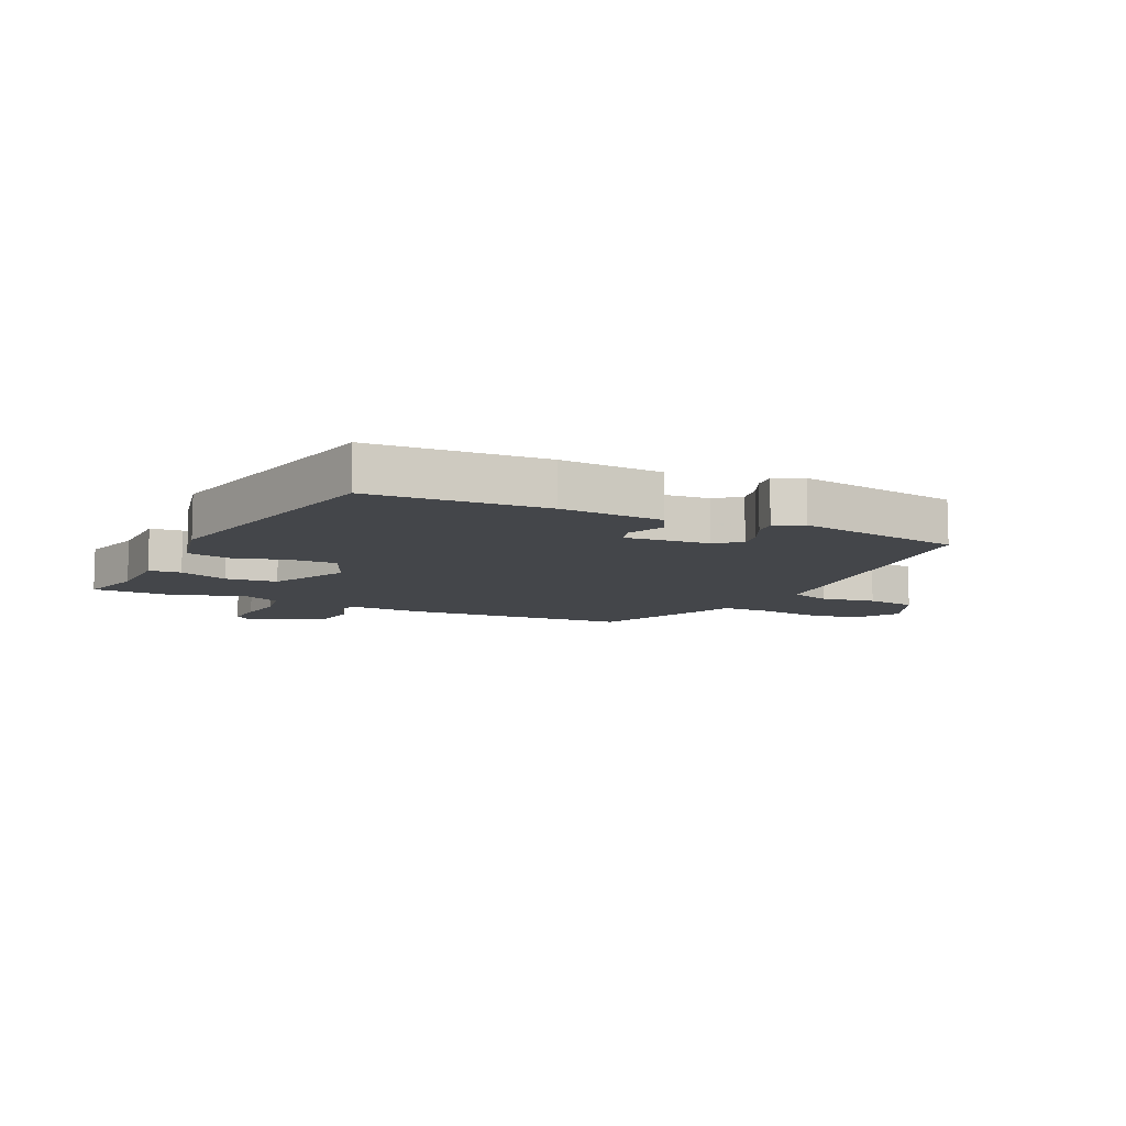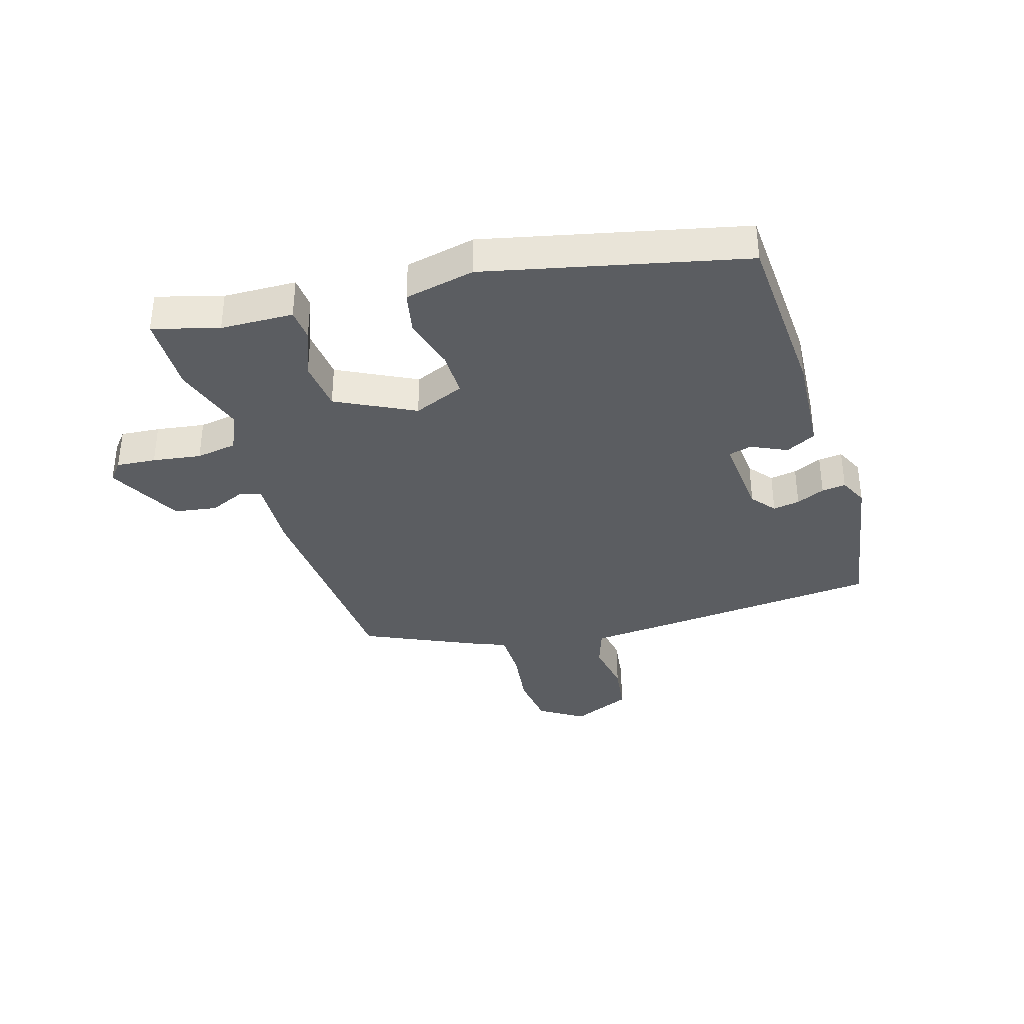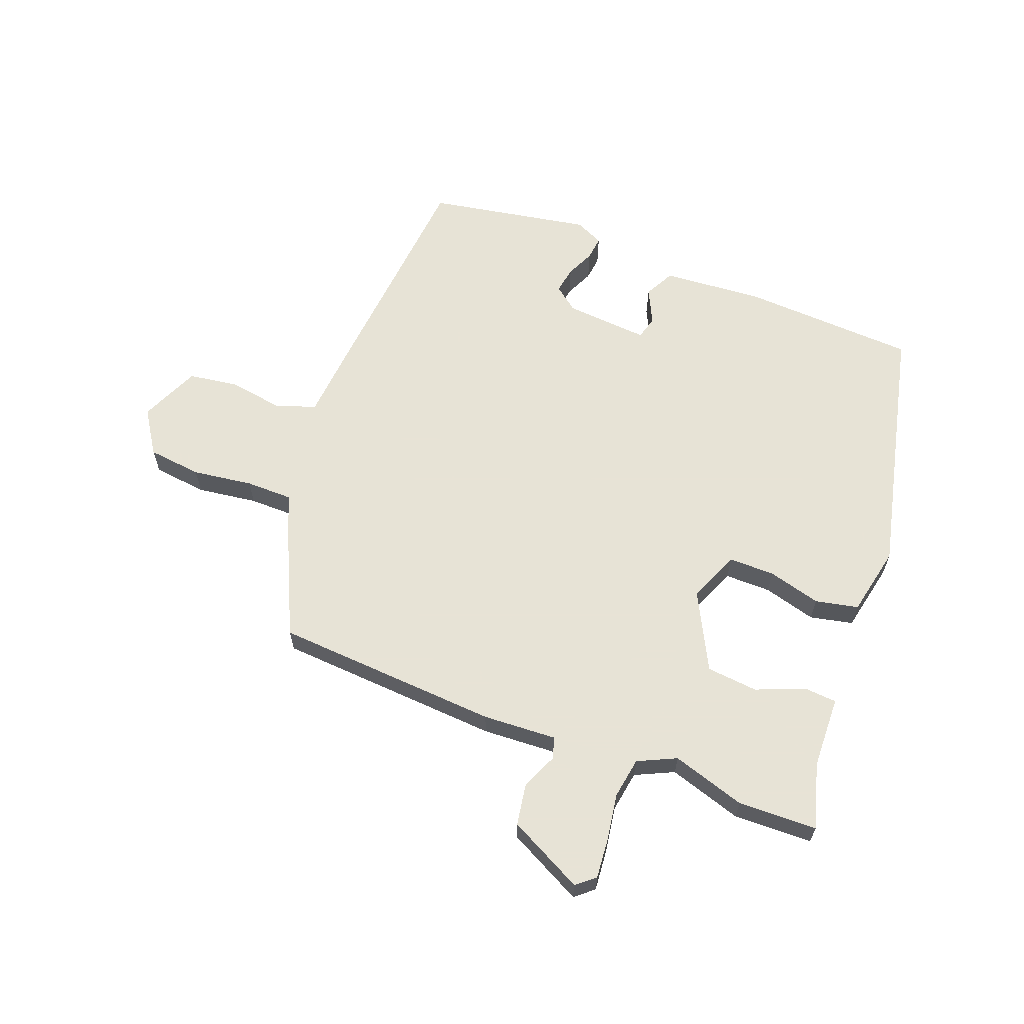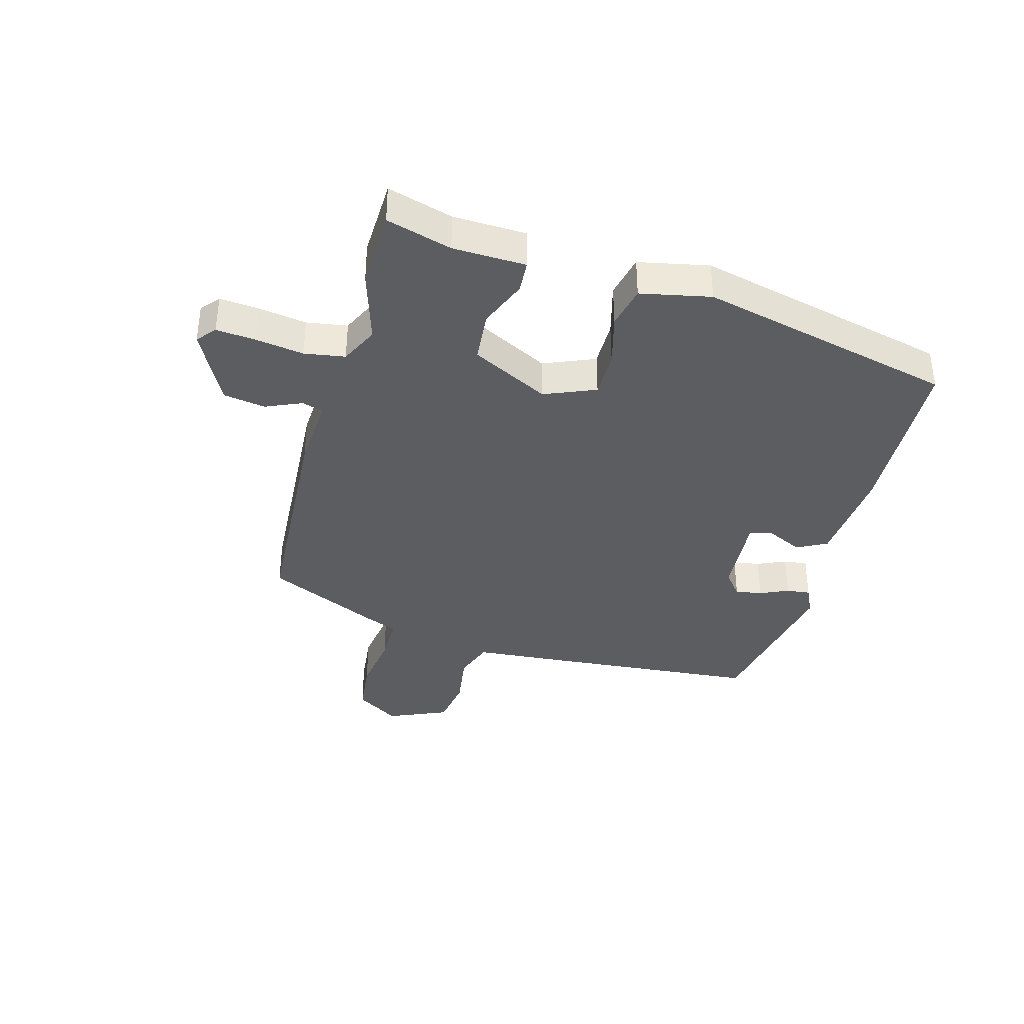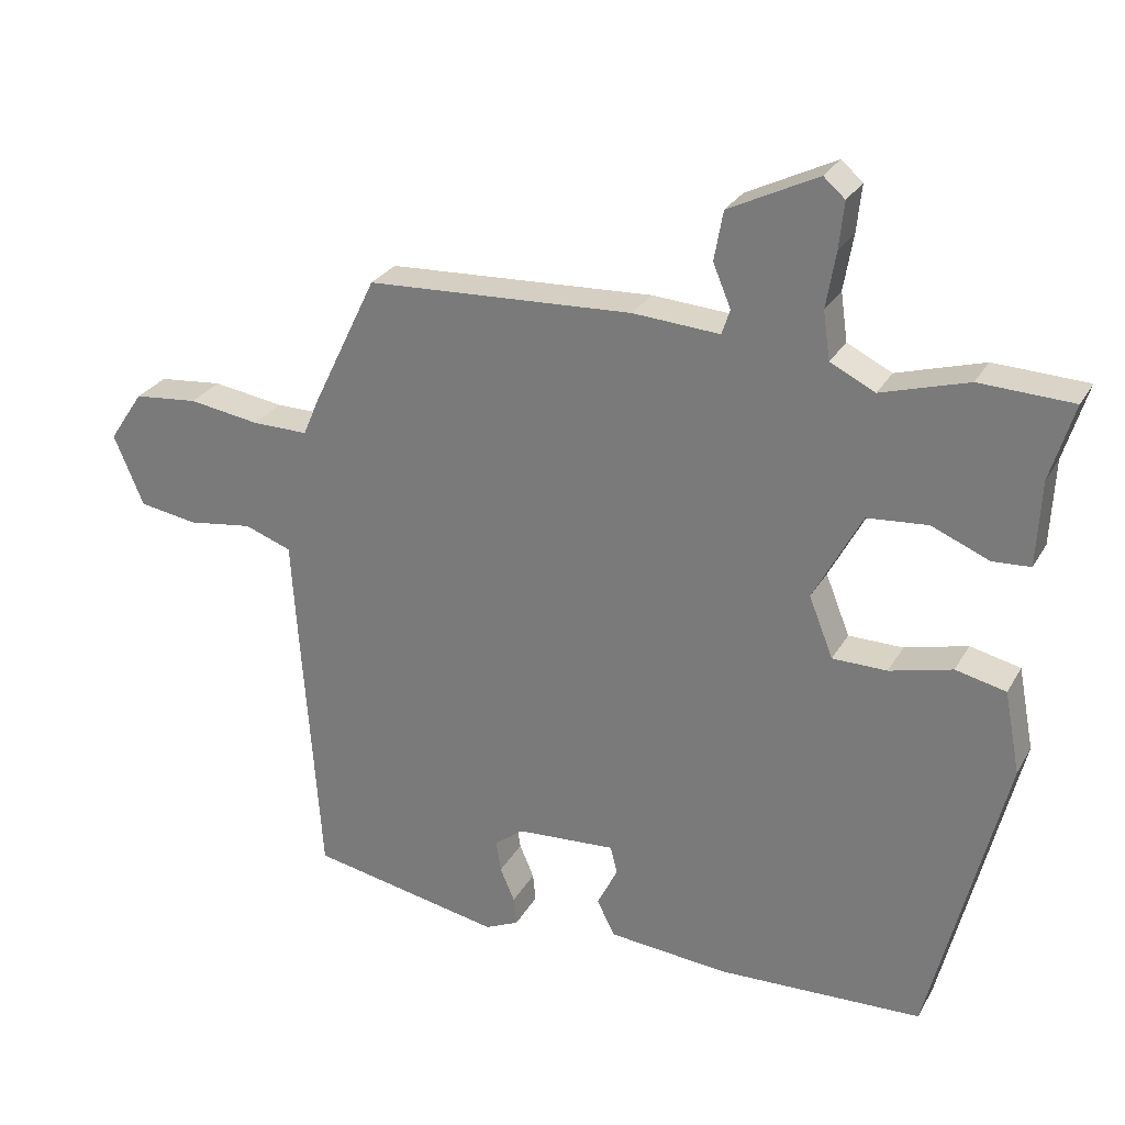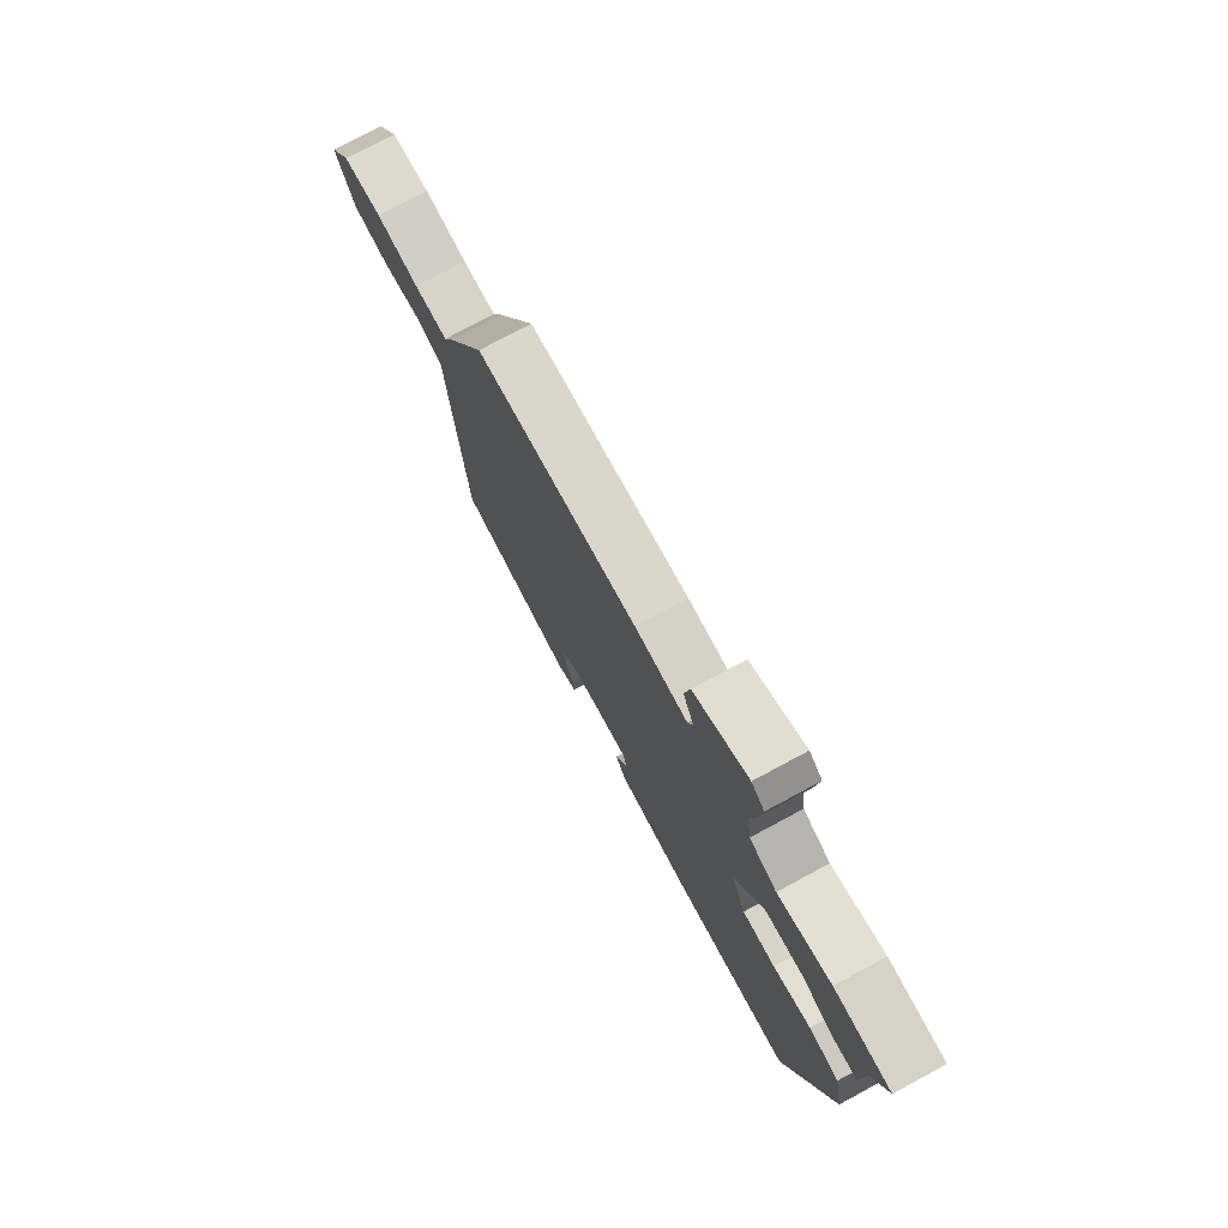
<metadata>
{"format":"obj","ext":"obj","renderer":"f3d","projection":"perspective","resolution":1024,"background":"white","views":[{"elev":-9.6,"azim":156.3,"up":"+Y"},{"elev":-35.7,"azim":108.1,"up":"+Y"},{"elev":62.6,"azim":22.0,"up":"+Y"},{"elev":-37.2,"azim":75.4,"up":"+Y"},{"elev":27.3,"azim":24.0,"up":"+Z"},{"elev":75.8,"azim":61.7,"up":"+Z"}]}
</metadata>
<code>
v -0.521 0.07 -0.469
v -0.549 0.07 -0.069
v -0.557 0.07 0.058
v -0.625 0.07 0.083
v -0.719 0.07 0.07
v -0.804 0.07 0.084
v -0.847 0.07 0.187
v -0.797 0.07 0.261
v -0.704 0.07 0.27
v -0.601 0.07 0.254
v -0.52 0.07 0.253
v -0.496 0.07 0.309
v -0.403 0.07 0.501
v -0.017 0.07 0.519
v 0.109 0.07 0.51
v 0.121 0.07 0.546
v 0.095 0.07 0.608
v 0.108 0.07 0.68
v 0.237 0.07 0.743
v 0.268 0.07 0.716
v 0.261 0.07 0.649
v 0.247 0.07 0.567
v 0.257 0.07 0.497
v 0.322 0.07 0.465
v 0.448 0.07 0.502
v 0.583 0.07 0.496
v 0.549 0.07 0.385
v 0.543 0.07 0.261
v 0.488 0.07 0.258
v 0.405 0.07 0.293
v 0.317 0.07 0.286
v 0.247 0.07 0.155
v 0.282 0.07 0.067
v 0.361 0.07 0.066
v 0.452 0.07 0.089
v 0.525 0.07 0.072
v 0.548 0.07 -0.048
v 0.439 0.07 -0.483
v 0.141 0.07 -0.493
v -0.033 0.07 -0.477
v -0.059 0.07 -0.425
v -0.029 0.07 -0.365
v -0.039 0.07 -0.325
v -0.183 0.07 -0.334
v -0.225 0.07 -0.366
v -0.218 0.07 -0.412
v -0.197 0.07 -0.461
v -0.193 0.07 -0.502
v -0.242 0.07 -0.524
v -0.521 0 -0.469
v -0.549 0 -0.069
v -0.557 0 0.058
v -0.625 0 0.083
v -0.719 0 0.07
v -0.804 0 0.084
v -0.847 0 0.187
v -0.797 0 0.261
v -0.704 0 0.27
v -0.601 0 0.254
v -0.52 0 0.253
v -0.496 0 0.309
v -0.403 0 0.501
v -0.017 0 0.519
v 0.109 0 0.51
v 0.121 0 0.546
v 0.095 0 0.608
v 0.108 0 0.68
v 0.237 0 0.743
v 0.268 0 0.716
v 0.261 0 0.649
v 0.247 0 0.567
v 0.257 0 0.497
v 0.322 0 0.465
v 0.448 0 0.502
v 0.583 0 0.496
v 0.549 0 0.385
v 0.543 0 0.261
v 0.488 0 0.258
v 0.405 0 0.293
v 0.317 0 0.286
v 0.247 0 0.155
v 0.282 0 0.067
v 0.361 0 0.066
v 0.452 0 0.089
v 0.525 0 0.072
v 0.548 0 -0.048
v 0.439 0 -0.483
v 0.141 0 -0.493
v -0.033 0 -0.477
v -0.059 0 -0.425
v -0.029 0 -0.365
v -0.039 0 -0.325
v -0.183 0 -0.334
v -0.225 0 -0.366
v -0.218 0 -0.412
v -0.197 0 -0.461
v -0.193 0 -0.502
v -0.242 0 -0.524
f 46 47 48 49
f 45 46 49 1
f 44 45 1 2
f 43 44 2 3
f 39 40 41 42
f 39 42 43
f 38 39 43
f 37 38 43 3
f 34 35 36 37
f 33 34 37 3
f 27 28 29 30
f 27 30 31
f 24 25 26 27
f 24 27 31
f 23 24 31 32
f 19 20 21 22
f 17 18 19 22
f 16 17 22 23
f 15 16 23 32
f 11 12 13 14
f 11 14 15 32
f 7 8 9 10
f 4 5 6 7
f 10 11 32 33
f 7 10 33
f 3 4 7 33
f 98 97 96 95
f 50 98 95 94
f 51 50 94 93
f 52 51 93 92
f 91 90 89 88
f 92 91 88
f 92 88 87
f 52 92 87 86
f 86 85 84 83
f 52 86 83 82
f 79 78 77 76
f 80 79 76
f 76 75 74 73
f 80 76 73
f 81 80 73 72
f 71 70 69 68
f 71 68 67 66
f 72 71 66 65
f 81 72 65 64
f 63 62 61 60
f 81 64 63 60
f 59 58 57 56
f 56 55 54 53
f 82 81 60 59
f 82 59 56
f 82 56 53 52
f 1 50 51 2
f 2 51 52 3
f 3 52 53 4
f 4 53 54 5
f 5 54 55 6
f 6 55 56 7
f 7 56 57 8
f 8 57 58 9
f 9 58 59 10
f 10 59 60 11
f 11 60 61 12
f 12 61 62 13
f 13 62 63 14
f 14 63 64 15
f 15 64 65 16
f 16 65 66 17
f 17 66 67 18
f 18 67 68 19
f 19 68 69 20
f 20 69 70 21
f 21 70 71 22
f 22 71 72 23
f 23 72 73 24
f 24 73 74 25
f 25 74 75 26
f 26 75 76 27
f 27 76 77 28
f 28 77 78 29
f 29 78 79 30
f 30 79 80 31
f 31 80 81 32
f 32 81 82 33
f 33 82 83 34
f 34 83 84 35
f 35 84 85 36
f 36 85 86 37
f 37 86 87 38
f 38 87 88 39
f 39 88 89 40
f 40 89 90 41
f 41 90 91 42
f 42 91 92 43
f 43 92 93 44
f 44 93 94 45
f 45 94 95 46
f 46 95 96 47
f 47 96 97 48
f 48 97 98 49
f 49 98 50 1

</code>
